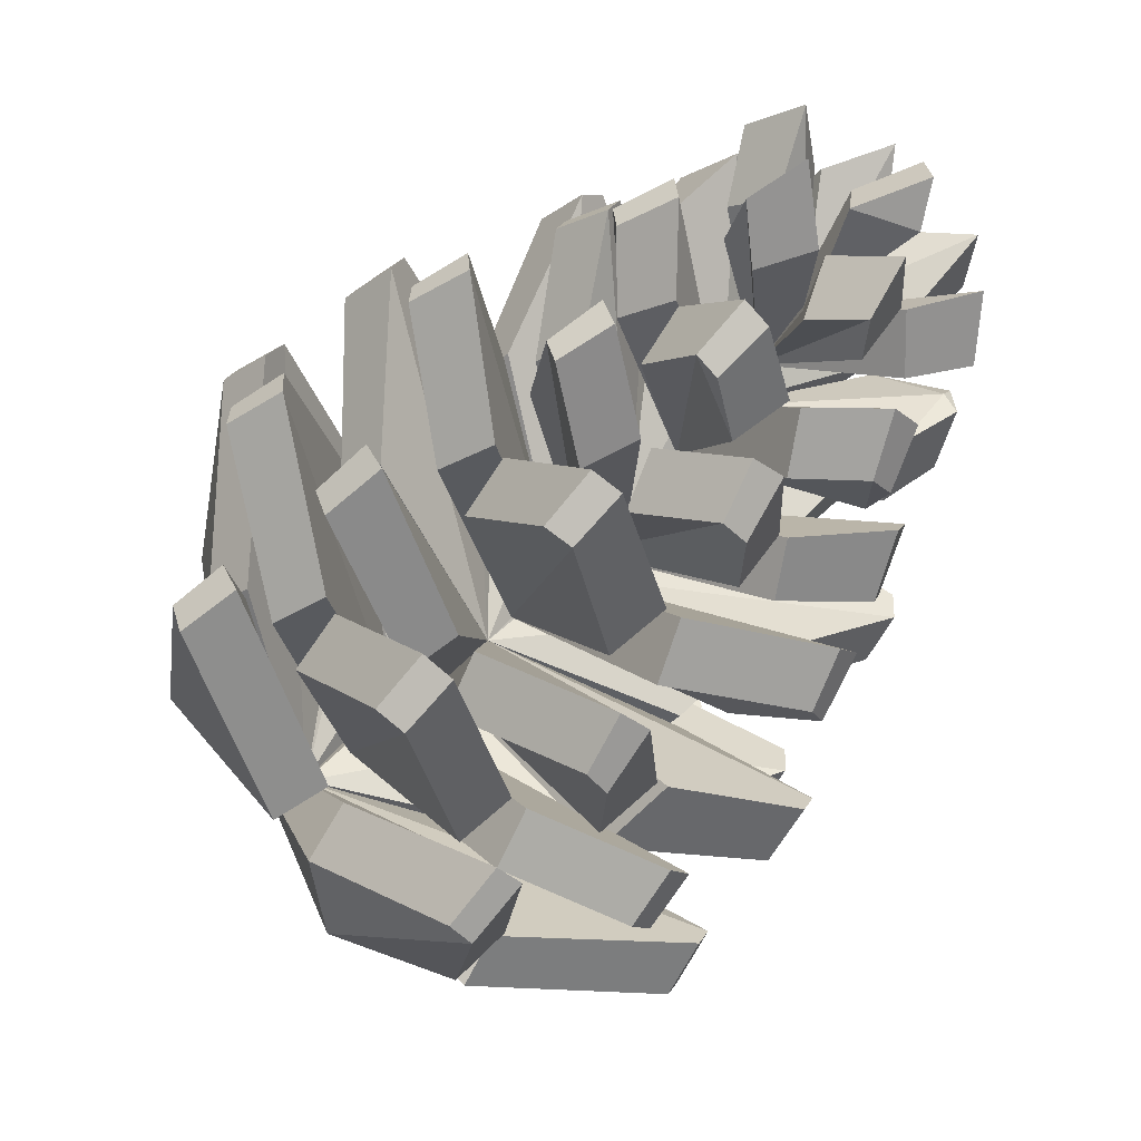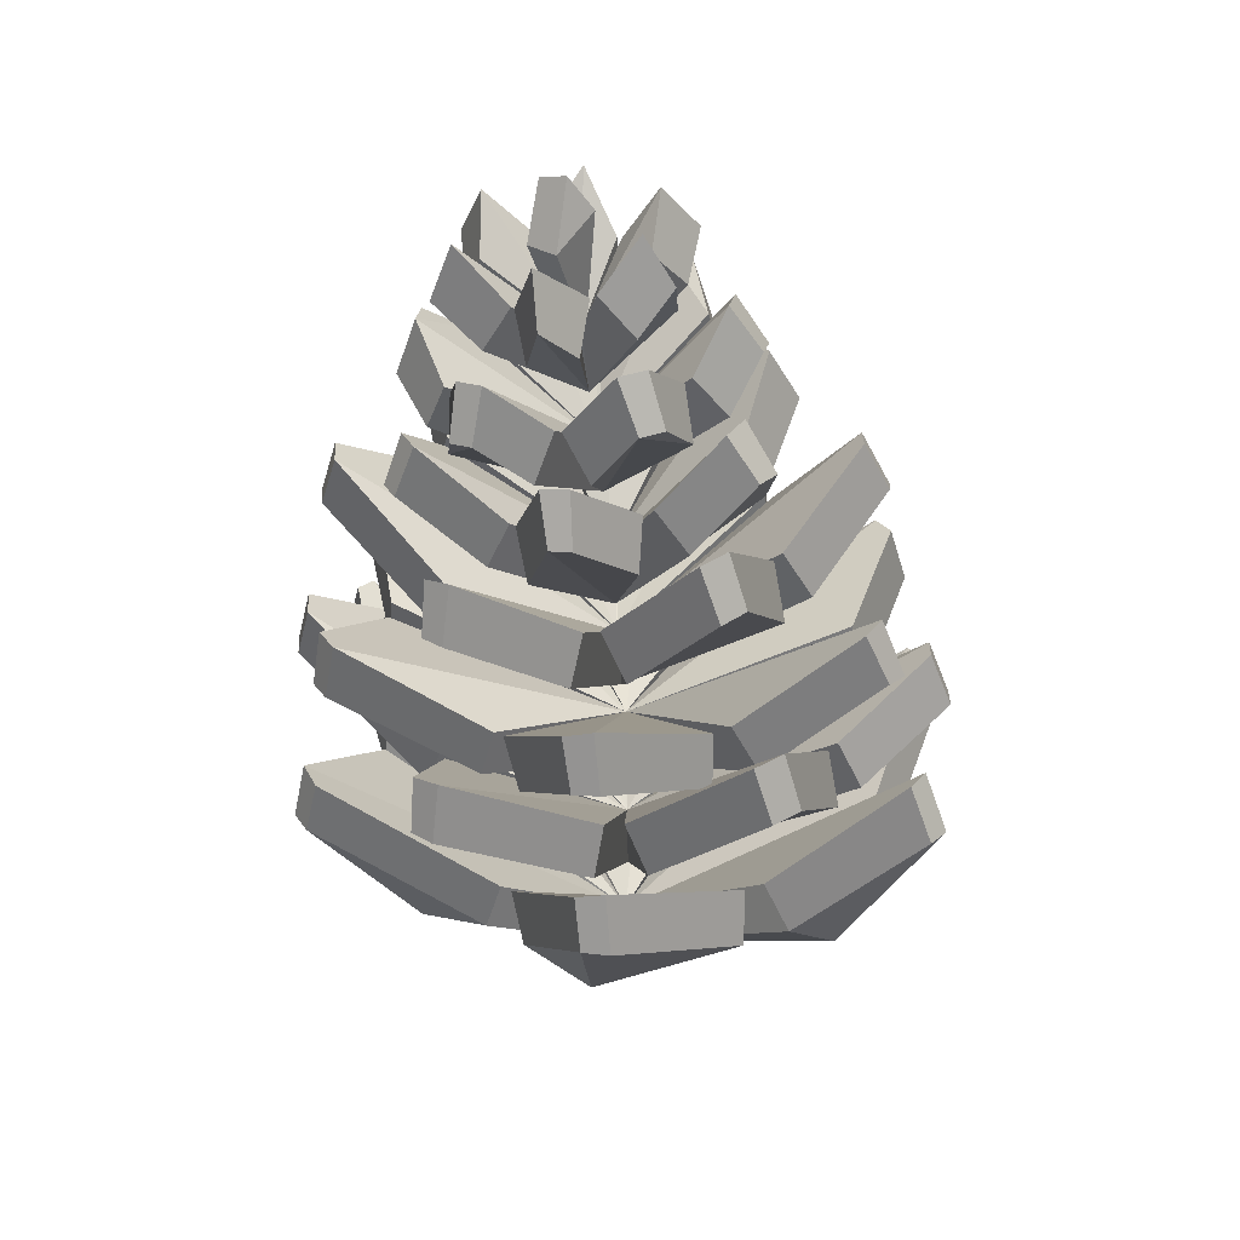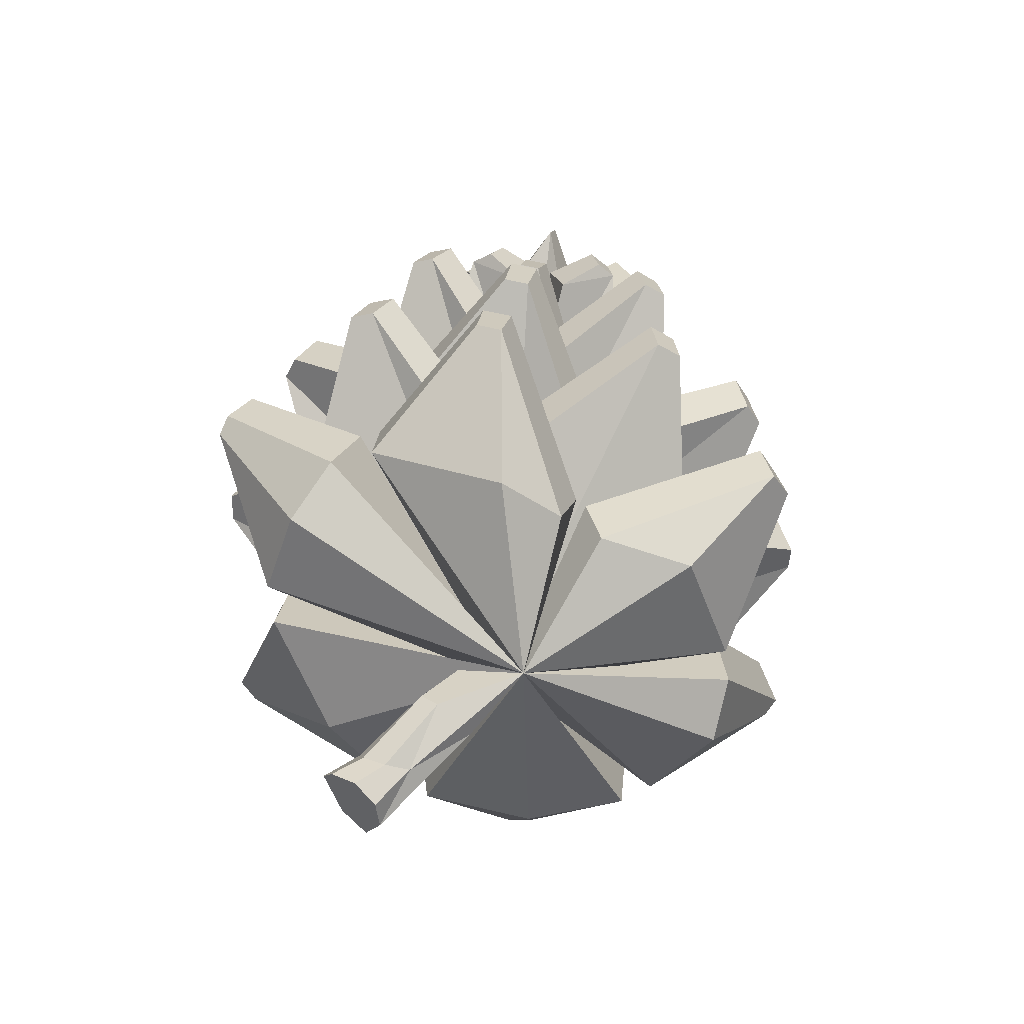
<metadata>
{"format":"obj","ext":"obj","renderer":"f3d","projection":"perspective","resolution":1024,"background":"white","views":[{"elev":-53.6,"azim":132.9,"up":"+Z"},{"elev":26.4,"azim":126.3,"up":"+Y"},{"elev":-59.5,"azim":57.7,"up":"+Y"}]}
</metadata>
<code>
g
v -0.287 -1.035 0.1477
v -0.3312 -1.025 0.1113
v -0.226 -0.9655 0.1096
v -0.3313 -0.9222 0.1109
v -0.4126 -0.9231 0.1568
v -0.31 -0.8874 0.1528
v -0.3582 -0.9228 0.2304
v -0.293 -0.9006 0.1888
v -0.2641 -0.9427 0.1934
v -0.1427 -0.8405 0.1394
v -0.197 -0.8008 0.08533
v 0.001941 -0.8247 -0.007526
v -0.1193 -0.8767 0.1148
v -0.1418 -0.8867 0.02659
v -0.1917 -0.8518 0.01868
v -0.1349 -0.7786 0.05098
v -0.08665 -0.7881 0.005415
v -0.3671 -0.368 -0.1939
v -0.5871 -0.1514 -0.02661
v -0.06333 -0.559 -0.006441
v -0.3899 -0.2139 -0.003907
v -0.4968 -0.0282 0.2314
v -0.04706 -0.334 -0.01551
v -0.2963 0.05792 -0.1521
v -0.4608 0.1915 -0.02418
v -0.02929 -0.1589 -0.008772
v -0.08046 0.2467 0.2153
v 0.02563 0.3692 0.3128
v -0.007468 0.01829 -0.007962
v 0.08229 0.4566 -0.009439
v -0.02895 0.6013 -0.008284
v -0.03814 0.7134 0.07009
v 0.0512 0.611 -0.1363
v 0.1384 0.6853 -0.1832
v 0.2023 0.592 0.1122
v 0.3053 0.6598 0.08423
v 0.2033 0.5813 -0.1237
v 0.3142 0.6571 -0.09072
v 0.05102 0.6067 0.1119
v 0.1243 0.693 0.1658
v 0.2519 0.5525 0.003382
v -0.02813 0.6008 -0.01842
v -0.02822 0.7081 -0.1013
v 0.04095 0.6131 -0.1316
v 0.1932 0.5841 -0.1303
v 0.252 0.5509 -0.003476
v 0.1895 0.5953 0.1196
v 0.04242 0.6055 0.1077
v 0.03618 0.2507 -0.01009
v -0.1239 0.427 0.1033
v -0.03663 0.5243 0.2014
v -0.1334 0.4516 -0.138
v -0.0154 0.5324 -0.252
v 0.3011 0.3924 0.1
v 0.3644 0.454 -0.02277
v 0.0948 0.4236 -0.2405
v 0.2615 0.4823 -0.2215
v 0.09912 0.424 0.2168
v 0.2585 0.4902 0.2083
v 0.2694 0.361 -0.0985
v -0.1336 0.4255 0.08846
v -0.1807 0.5208 -0.01427
v -0.2007 0.5267 -0.04847
v -0.1443 0.4521 -0.1231
v -0.2768 -1.015 0.2004
v -0.2379 -0.9698 0.1581
v -0.3047 -0.9816 0.2384
v 0.07499 0.4281 -0.2418
v 0.2637 0.3603 -0.1087
v 0.2913 0.3961 0.1206
v 0.08326 0.4232 0.2171
v -0.2123 -0.5262 0.4235
v -0.08183 -0.2586 0.6382
v -0.05879 -0.7778 -0.006599
v -0.449 -0.5551 0.000938
v -0.5775 -0.3172 0.2763
v 0.1444 -0.4748 0.4244
v 0.4367 -0.3564 0.3625
v -0.3252 -0.2507 0.534
v -0.3627 -0.4394 0.295
v -0.06614 -0.6775 -0.006567
v -0.3594 -0.4672 -0.2642
v -0.3377 -0.2507 -0.5396
v -0.03877 -0.3716 -0.4937
v 0.2146 -0.2324 -0.5737
v -0.6279 -0.2505 -0.01931
v -0.408 -0.4659 -0.1787
v 0.5483 -0.3209 0.008908
v 0.2502 -0.4831 0.1818
v 0.2069 -0.468 0.259
v 0.2633 -0.2455 0.5265
v -0.04796 -0.06969 0.5761
v -0.1846 -0.2571 0.3974
v -0.05718 -0.4502 -0.0155
v -0.4098 -0.3157 -0.06796
v -0.515 -0.1296 -0.3015
v -0.5223 -0.1299 0.2559
v -0.4117 -0.3146 0.02935
v -0.000386 -0.07241 -0.6081
v 0.116 -0.2523 -0.4232
v 0.4758 -0.1784 -0.2841
v 0.3017 -0.3383 -0.03441
v 0.2993 -0.3338 0.05512
v 0.4646 -0.175 0.2721
v -0.2412 0.1727 0.4298
v -0.2935 -0.006561 0.2504
v -0.04175 -0.276 -0.008802
v 0.02055 -0.005301 -0.4061
v 0.2382 0.1217 -0.4712
v -0.5049 0.09654 -0.01166
v -0.3428 -0.07552 -0.1327
v 0.5169 0.04701 -0.004207
v 0.282 -0.1096 0.1286
v 0.2404 -0.09565 0.211
v 0.2955 0.1051 0.4141
v -0.2376 0.1685 -0.4524
v -0.07071 0.008326 -0.4041
v 0.0127 0.2791 0.3634
v -0.08107 0.1614 0.2676
v -0.02447 -0.1009 -0.007915
v -0.07343 0.4422 0.2659
v -0.1162 0.4348 0.2444
v -0.1492 0.3364 0.1569
v -0.2623 0.1157 -0.06522
v -0.3021 0.271 -0.1917
v -0.3144 0.2693 0.1528
v -0.2662 0.1127 0.03376
v 0.07439 0.268 -0.3819
v 0.1317 0.1307 -0.281
v 0.3801 0.2003 -0.167
v 0.2665 0.0575 -0.03342
v 0.2606 0.06277 0.0615
v 0.3649 0.2038 0.1779
v 0.05471 0.3418 -0.009428
v -0.1126 0.6285 0.1034
v -0.09475 0.5244 0.03673
v 0.0525 0.5309 -0.1949
v 0.1218 0.5998 -0.2405
v 0.329 0.561 0.1148
v 0.2474 0.5026 0.1314
v 0.2498 0.4915 -0.1373
v 0.3381 0.5575 -0.1191
v 0.1125 0.6069 0.2237
v 0.0545 0.528 0.1712
v 0.2676 0.4686 0.05427
v -0.09084 0.5237 -0.06506
v -0.1044 0.6246 -0.1316
v -0.04092 0.5409 -0.1504
v 0.1605 0.5099 -0.1896
v 0.2749 0.4631 -0.0453
v 0.1557 0.5217 0.1788
v -0.03973 0.5329 0.1261
v 0.3887 0.3511 -0.01784
v 0.3946 0.3496 0.02668
v 0.3273 0.2931 0.08501
v 0.01432 0.1388 -0.009946
v -0.1622 0.3603 -0.1893
v -0.07183 0.4398 -0.288
v 0.1157 0.3286 -0.2743
v 0.2601 0.3858 -0.2654
v 0.2253 0.3982 0.2678
v 0.1216 0.3296 0.2503
v 0.2944 0.2646 -0.07282
v -0.2061 0.3294 0.06794
v -0.2674 0.4298 -0.03191
v -0.2174 0.3575 -0.1075
v 0.01233 0.345 -0.277
v 0.2511 0.2715 -0.1606
v 0.2691 0.3844 0.2468
v 0.28 0.3066 0.1721
v 0.02224 0.3393 0.2541
v -0.04752 -0.6267 0.5089
v -0.2247 -0.6033 0.4652
v -0.5954 -0.4185 -0.3476
v -0.3922 -0.6834 -0.2711
v -0.4746 -0.6543 -0.06772
v -0.06926 -0.3664 -0.6982
v -0.02961 -0.6498 -0.5019
v -0.245 -0.5804 -0.4912
v -0.3977 -0.7019 0.2129
v -0.478 -0.653 0.03338
v 0.4659 -0.471 0.3373
v 0.2844 -0.703 0.2212
v 0.2717 -0.6802 0.0753
v 0.1439 -0.5753 0.4381
v -0.2707 -0.1215 0.5235
v -0.0609 -0.261 0.4613
v 0.01657 0.0319 0.5442
v 0.159 -0.1389 0.3789
v -0.1631 0.2743 0.4153
v 0.00698 0.1141 0.3629
v -0.2316 0.3799 0.166
v -0.09425 0.2443 0.206
v 0.2184 0.4896 -0.2538
v -0.07612 0.5295 -0.2248
v -0.1997 0.5219 0.01463
v -0.07619 0.527 0.1989
v -0.01506 0.5287 0.2318
v 0.1348 0.7531 -0.02619
v 0.1862 0.633 -0.04235
v 0.08703 0.6864 -0.04857
v 0.08444 0.4678 -0.02531
v 0.1369 0.7421 0.03122
v 0.08568 0.6315 0.02922
v 0.1727 0.6327 0.03073
v -0.09348 -0.3665 0.678
v 0.07262 -0.5568 0.4916
v -0.6098 -0.4161 0.3017
v -0.2768 -0.6293 0.4185
v 0.3152 -0.6828 -0.2034
v 0.275 -0.685 -0.01615
v 0.1429 -0.6009 -0.4163
v 0.07836 -0.5838 -0.4713
v -0.2928 -0.6094 -0.4473
v -0.3849 -0.9933 0.1132
v -0.07854 -0.766 0.07985
v -0.1364 -0.7709 0.0861
v -0.3554 -0.3415 0.2521
v -0.3102 -0.153 0.4969
v -0.1163 -0.3676 -0.4939
v -0.2945 -0.25 -0.5695
v -0.2734 -0.1502 -0.5343
v -0.07759 -0.2681 -0.4635
v 0.2616 -0.2484 -0.5467
v 0.2687 -0.1469 -0.5105
v 0.2788 -0.341 -0.2503
v 0.2641 -0.4391 -0.2914
v 0.5352 -0.2166 0.01105
v 0.2354 -0.3775 0.1944
v 0.2191 -0.131 -0.5392
v 0.226 -0.2342 0.5569
v 0.2317 -0.1326 0.5211
v -0.02199 -0.2649 0.4581
v -0.00849 -0.3679 0.4888
v 0.535 -0.2129 -0.04497
v 0.2718 -0.1451 0.4877
v -0.3194 -0.152 -0.5035
v -0.2038 -0.1316 0.3618
v -0.04167 0.02743 0.5422
v -0.4927 -0.131 -0.3475
v -0.4622 -0.02717 -0.3299
v -0.2437 -0.1243 -0.3847
v -0.2608 -0.2807 -0.3921
v 0.0306 0.02349 -0.5749
v 0.1543 -0.1575 -0.3876
v 0.4746 -0.07447 -0.2649
v 0.3051 -0.2345 -0.003125
v -0.02201 0.03385 -0.5747
v 0.4459 -0.1695 0.3174
v 0.4433 -0.06154 0.2987
v 0.1935 -0.1486 0.3561
v 0.2103 -0.2569 0.3636
v 0.45 -0.06282 -0.3131
v 0.4635 -0.0679 0.2483
v -0.4878 -0.02814 -0.2802
v -0.2773 0.09459 0.2021
v -0.216 0.2656 0.3889
v -0.1933 0.2627 -0.4226
v -0.01829 0.1042 -0.3722
v 0.2821 0.1056 -0.448
v 0.2877 0.2041 -0.4076
v 0.2925 0.03002 -0.2087
v 0.2777 -0.06401 -0.2549
v 0.4994 0.1482 0.000188
v 0.2626 -0.007062 0.1453
v 0.24 0.2204 -0.433
v 0.2619 0.1149 0.4428
v 0.2638 0.2143 0.404
v 0.04156 0.1063 0.3597
v 0.05511 0.000702 0.3921
v 0.498 0.1527 -0.05236
v 0.3013 0.2022 0.3721
v -0.2366 0.2621 -0.3907
v -0.1647 0.1713 -0.2497
v -0.2817 0.2753 -0.2311
v -0.2177 0.3786 -0.205
v -0.09735 0.2564 -0.2321
v -0.2603 0.3681 0.123
v -0.2183 0.2058 -0.005749
v 0.1039 0.3552 -0.3327
v 0.1648 0.2137 -0.2289
v 0.362 0.2971 -0.1363
v 0.2511 0.1528 0.003412
v 0.04915 0.367 -0.3329
v 0.3487 0.2094 0.2155
v 0.3295 0.3081 0.1881
v 0.1799 0.2263 0.2168
v 0.2061 0.1278 0.2349
v 0.3489 0.2998 0.1442
v -0.243 0.376 -0.1606
v 0.2123 0.4906 0.2335
v 0.371 0.4523 0.02768
v -0.5697 -0.4158 -0.3942
v -0.5347 -0.316 -0.3728
v -0.2523 -0.5107 -0.4342
v -0.02302 -0.369 -0.6944
v -0.01321 -0.2641 -0.6535
v 0.1018 -0.4866 -0.4299
v 0.4858 -0.4753 -0.3092
v 0.4789 -0.3743 -0.2916
v 0.2706 -0.5822 0.01408
v -0.06092 -0.2573 -0.6544
v 0.4469 -0.4639 0.3826
v 0.4549 -0.364 -0.34
v -0.5599 -0.3164 -0.3241
v -0.2373 -0.2966 0.3539
v -0.5005 -0.1304 0.3018
v -0.09455 -0.3637 0.4933
v -0.2778 -0.249 0.5643
v 0.3097 -0.453 -0.2065
v 0.5516 -0.3227 -0.04247
v -0.3411 -0.0347 0.1738
v -0.5065 0.09795 0.03719
v 0.1274 -0.2375 0.4149
v 0.000406 -0.07368 0.5807
v -0.2091 -0.2366 -0.4349
v -0.0455 -0.07332 -0.6115
v 0.1862 -0.2693 -0.3723
v 0.455 -0.1753 -0.3302
v -0.162 0.1589 0.2228
v -0.2951 0.2767 0.194
v -0.04327 0.01811 0.3982
v -0.1985 0.1729 0.4579
v -0.3014 -0.04092 -0.2218
v -0.2753 0.1579 -0.4315
v 0.3259 -0.07834 -0.17
v 0.5196 0.04462 -0.05142
v 0.1255 0.1507 0.2822
v 0.06094 0.272 0.3695
v -0.08217 0.1678 -0.2921
v 0.02684 0.2719 -0.3861
v 0.2087 0.109 -0.2293
v 0.3638 0.2028 -0.2069
v -0.5881 -0.4152 0.3491
v -0.04707 -0.3651 0.6844
v -0.2735 0.4161 0.009745
v -0.1177 0.4375 -0.2687
v 0.2228 0.3922 -0.2933
v 0.4663 -0.4728 -0.3589
v -0.2238 -0.1369 0.3466
v -0.4702 -0.02667 0.2836
v 0.2266 -0.373 0.2143
v 0.2946 -0.3472 -0.2176
v -0.04793 -0.2708 -0.4626
v -0.3504 -0.3691 -0.2217
v -0.4091 -0.4442 0.2198
v -0.3675 -0.3452 0.2272
v -0.6304 -0.2494 0.03272
v -0.5893 -0.1496 0.03066
v -0.288 0.08762 0.1826
v -0.4614 0.1944 0.03451
v 0.3065 -0.2329 0.01773
v 0.181 -0.1651 -0.368
v -0.2169 -0.123 -0.3994
v -0.3885 -0.2148 -0.03463
v -0.2835 0.06196 -0.1745
v 0.2562 -0.003546 0.1612
v 0.3055 0.02463 -0.183
v 0.008365 0.09914 -0.372
v 0.1594 0.2336 0.23
v 0.08455 0.3628 0.3178
v 0.3416 0.3022 -0.1854
v 0.1808 0.2078 -0.2168
v 0.2519 0.1543 0.0159
v -0.2163 0.2078 -0.02413
v -0.07921 0.2544 -0.2405
v -0.2366 -0.5303 0.4057
v -0.5528 -0.3154 0.328
v 0.1081 -0.4644 0.45
v -0.03882 -0.2593 0.6433
v 0.4619 -0.3703 0.3113
v 0.272 -0.5801 0.03803
v 0.1275 -0.495 -0.4069
v -0.2514 -0.4799 -0.4502
v -0.4469 -0.5563 -0.03431
f 1 2 3
f 4 5 6
f 7 8 6 5
f 8 9 10
f 6 8 11
f 12 13 3
f 12 3 14
f 15 16 17
f 18 19 20
f 21 22 23
f 24 25 26
f 27 28 29
f 30 31 32
f 33 30 34
f 30 35 36
f 37 30 38
f 30 39 40
f 41 30 36
f 42 30 43
f 44 43 30
f 45 34 30
f 46 38 30
f 40 47 30
f 32 48 30
f 49 50 51
f 52 49 53
f 49 54 55
f 56 49 57
f 49 58 59
f 60 49 55
f 61 49 62
f 63 62 64
f 64 62 49
f 65 66 9 67
f 68 53 49
f 69 57 49
f 59 70 49
f 51 71 49
f 72 73 74
f 75 76 74
f 77 78 74
f 79 80 81
f 82 83 81
f 84 85 81
f 86 87 81
f 88 89 81
f 90 91 81
f 92 93 94
f 95 96 94
f 97 98 94
f 99 100 94
f 101 102 94
f 103 104 94
f 105 106 107
f 108 109 107
f 110 111 107
f 112 113 107
f 114 115 107
f 116 117 107
f 118 119 120
f 121 122 123
f 124 125 120
f 126 127 120
f 128 129 120
f 130 131 120
f 132 133 120
f 134 135 136
f 137 138 134
f 134 139 140
f 141 142 134
f 134 143 144
f 145 139 134
f 146 147 134
f 148 134 147
f 149 134 138
f 150 134 142
f 143 134 151
f 135 134 152
f 153 154 155
f 156 121 123
f 157 158 156
f 156 153 155
f 159 160 156
f 156 161 162
f 163 153 156
f 164 165 156
f 166 156 165
f 167 156 158
f 168 156 160
f 169 161 170
f 161 156 170
f 121 156 171
f 12 172 173
f 174 175 176
f 177 178 179
f 12 180 181
f 182 183 184
f 12 183 185
f 186 187 20
f 188 189 23
f 190 191 26
f 192 193 29
f 57 194 56
f 53 195 52
f 62 196 61
f 197 198 51
f 63 196 62
f 199 200 201
f 201 200 202
f 134 203 204
f 203 134 205
f 172 206 173
f 207 172 12
f 180 208 181
f 209 180 12
f 183 12 184
f 210 211 12
f 210 12 212
f 178 12 179
f 178 213 12
f 175 214 12
f 175 12 176
f 1 3 66 65
f 215 5 4
f 67 7 5 215 2 1 65
f 67 9 8 7
f 11 15 4 6
f 15 14 2 215
f 215 4 15
f 66 13 10 9
f 3 2 14
f 13 66 3
f 13 12 216 10
f 17 12 14 15
f 11 217 16 15
f 8 216 217 11
f 186 20 218 219
f 216 8 10
f 220 221 222 223
f 86 19 18 87
f 224 225 226 227
f 88 228 229 89
f 226 225 230 20
f 231 232 233 234
f 229 228 235 20
f 79 219 218 80
f 236 20 233 232
f 223 222 237 20
f 188 23 238 239
f 240 241 242 243
f 97 22 21 98
f 100 99 244 245
f 101 246 247 102
f 245 244 248 23
f 249 250 251 252
f 247 246 253 23
f 92 239 238 93
f 254 23 251 250
f 242 241 255 23
f 190 26 256 257
f 117 116 258 259
f 110 25 24 111
f 260 261 262 263
f 112 264 265 113
f 262 261 266 26
f 267 268 269 270
f 265 264 271 26
f 105 257 256 106
f 272 26 269 268
f 259 258 273 26
f 274 275 276 277
f 126 278 279 127
f 129 128 280 281
f 130 282 283 131
f 192 29 279 278
f 281 280 284 29
f 285 286 287 288
f 118 28 27 119
f 282 29 283
f 289 29 287 286
f 277 276 290 29
f 161 291 58 162
f 166 165 63 64
f 167 158 53 68
f 160 57 69 168
f 122 197 50 123
f 154 292 54 155
f 153 163 60 55
f 169 170 70 59
f 171 71 198 121
f 293 294 295 214
f 208 76 75 181
f 296 297 298 213
f 299 300 301 211
f 298 297 302 74
f 303 78 77 185
f 301 300 304 74
f 206 73 72 173
f 295 294 305 74
f 306 307 97 94
f 308 309 79 81
f 227 81 85 224
f 88 81 310 311
f 234 81 91 231
f 220 81 83 221
f 312 313 110 107
f 314 315 92 94
f 99 94 316 317
f 101 94 318 319
f 252 94 104 249
f 243 94 96 240
f 320 321 126 120
f 322 323 105 107
f 116 107 324 325
f 263 107 109 260
f 112 107 326 327
f 270 107 115 267
f 328 329 118 120
f 128 120 330 331
f 130 120 332 333
f 288 120 133 285
f 274 120 125 275
f 180 209 334 208
f 172 207 335 206
f 165 164 336
f 158 157 337
f 160 159 338
f 178 177 296 213
f 210 212 339 299
f 175 174 293 214
f 299 211 210
f 340 23 22 341
f 342 20 236
f 343 20 235
f 344 20 230
f 345 20 237
f 83 82 345 237
f 220 223 20 81
f 91 90 342 236
f 308 81 20 187
f 309 308 187 186
f 85 84 344 230
f 227 226 20 81
f 346 81 20 347
f 311 310 343 235
f 348 346 347 349
f 89 229 20 81
f 87 18 20 81
f 310 81 20 343
f 84 81 20 344
f 82 81 20 345
f 80 218 20 81
f 234 233 20 81
f 90 81 20 342
f 350 26 25 351
f 352 23 254
f 353 23 253
f 354 23 248
f 355 23 255
f 96 95 355 255
f 243 242 23 94
f 104 103 352 254
f 314 94 23 189
f 314 189 188 315
f 317 316 354 248
f 100 245 23 94
f 306 94 23 340
f 319 318 353 253
f 307 306 340 341
f 102 247 23 94
f 98 21 23 94
f 318 94 23 353
f 316 94 23 354
f 95 94 23 355
f 93 238 23 94
f 252 251 23 94
f 103 94 23 352
f 325 324 356 273
f 357 26 272
f 358 26 271
f 359 26 266
f 356 26 273
f 117 259 26 107
f 115 114 357 272
f 322 107 26 191
f 322 191 190 323
f 109 108 359 266
f 263 262 26 107
f 312 107 26 350
f 327 326 358 271
f 312 350 351 313
f 113 265 26 107
f 111 24 26 107
f 326 107 26 358
f 108 107 26 359
f 324 107 26 356
f 106 256 26 107
f 270 269 26 107
f 114 107 26 357
f 360 29 28 361
f 282 362 363 29
f 364 29 289
f 125 124 365 290
f 366 29 284
f 365 29 290
f 198 71 51
f 274 277 29 120
f 133 132 364 289
f 328 120 29 360
f 328 360 361 329
f 331 330 366 284
f 129 281 29 120
f 320 120 29 193
f 333 332 363 362
f 320 193 192 321
f 131 283 29 120
f 127 279 29 120
f 332 120 29 363
f 330 120 29 366
f 124 120 29 365
f 119 27 29 120
f 288 287 29 120
f 132 120 29 364
f 152 48 32 135
f 151 47 40 143
f 139 145 41 36
f 142 141 37 38
f 138 137 33 34
f 147 146 42 43
f 148 147 43 44
f 148 44 30 134
f 139 36 35 140
f 151 134 30 47
f 143 40 39 144
f 149 138 34 45
f 149 45 30 134
f 152 134 30 48
f 142 38 46 150
f 135 32 31 136
f 150 46 30 134
f 136 31 30 134
f 141 134 30 37
f 137 134 30 33
f 146 134 30 42
f 144 39 30 134
f 140 35 30 134
f 145 134 30 41
f 367 74 76 368
f 164 61 196 336
f 166 64 49 156
f 170 156 49 70
f 55 54 292
f 337 157 52 195
f 59 58 291
f 167 68 49 156
f 171 156 49 71
f 338 159 56 194
f 168 69 49 156
f 51 50 197
f 123 50 49 156
f 159 156 49 56
f 157 156 49 52
f 164 156 49 61
f 162 58 49 156
f 155 54 49 156
f 163 156 49 60
f 369 74 73 370
f 78 371 372 74
f 346 348 86 81
f 373 74 304
f 374 74 302
f 375 74 305
f 174 176 375 305
f 214 295 74 12
f 182 184 372 371
f 207 12 74 369
f 207 369 370 335
f 177 179 374 302
f 12 213 298 74
f 209 12 74 367
f 339 212 373 304
f 334 209 367 368
f 12 211 301 74
f 181 75 74 12
f 212 12 74 373
f 179 12 74 374
f 176 12 74 375
f 173 72 74 12
f 185 77 74 12
f 12 74 372 184
f 349 19 86 348
f 309 186 219 79
f 91 236 232 231
f 311 235 228 88
f 230 225 224 85
f 237 222 221 83
f 341 22 97 307
f 315 188 239 92
f 104 254 250 249
f 253 246 101 319
f 248 244 99 317
f 255 241 240 96
f 351 25 110 313
f 323 190 257 105
f 115 272 268 267
f 327 271 264 112
f 266 261 260 109
f 273 258 116 325
f 321 192 278 126
f 329 361 28 118
f 133 289 286 285
f 362 282 130 333
f 284 280 128 331
f 290 276 275 125
f 121 198 197 122
f 169 59 291 161
f 153 55 292 154
f 194 57 160 338
f 195 53 158 337
f 196 63 165 336
f 368 76 208 334
f 335 370 73 206
f 182 371 78 303
f 304 300 299 339
f 302 297 296 177
f 305 294 293 174
f 347 20 19 349
f 205 200 199 203
f 205 134 202 200
f 203 199 201 204
f 204 201 202 134
f 303 185 183 182

</code>
